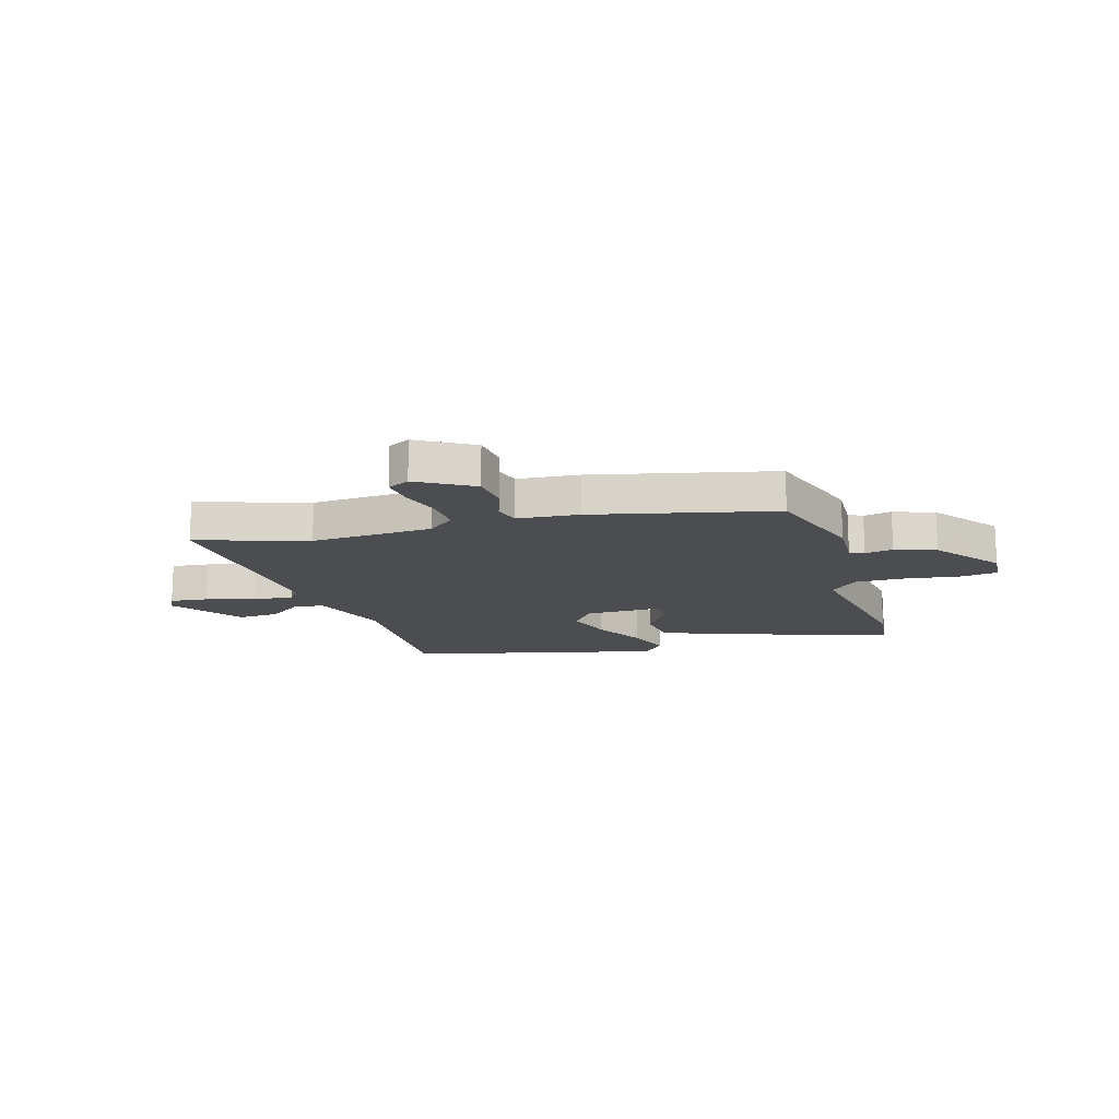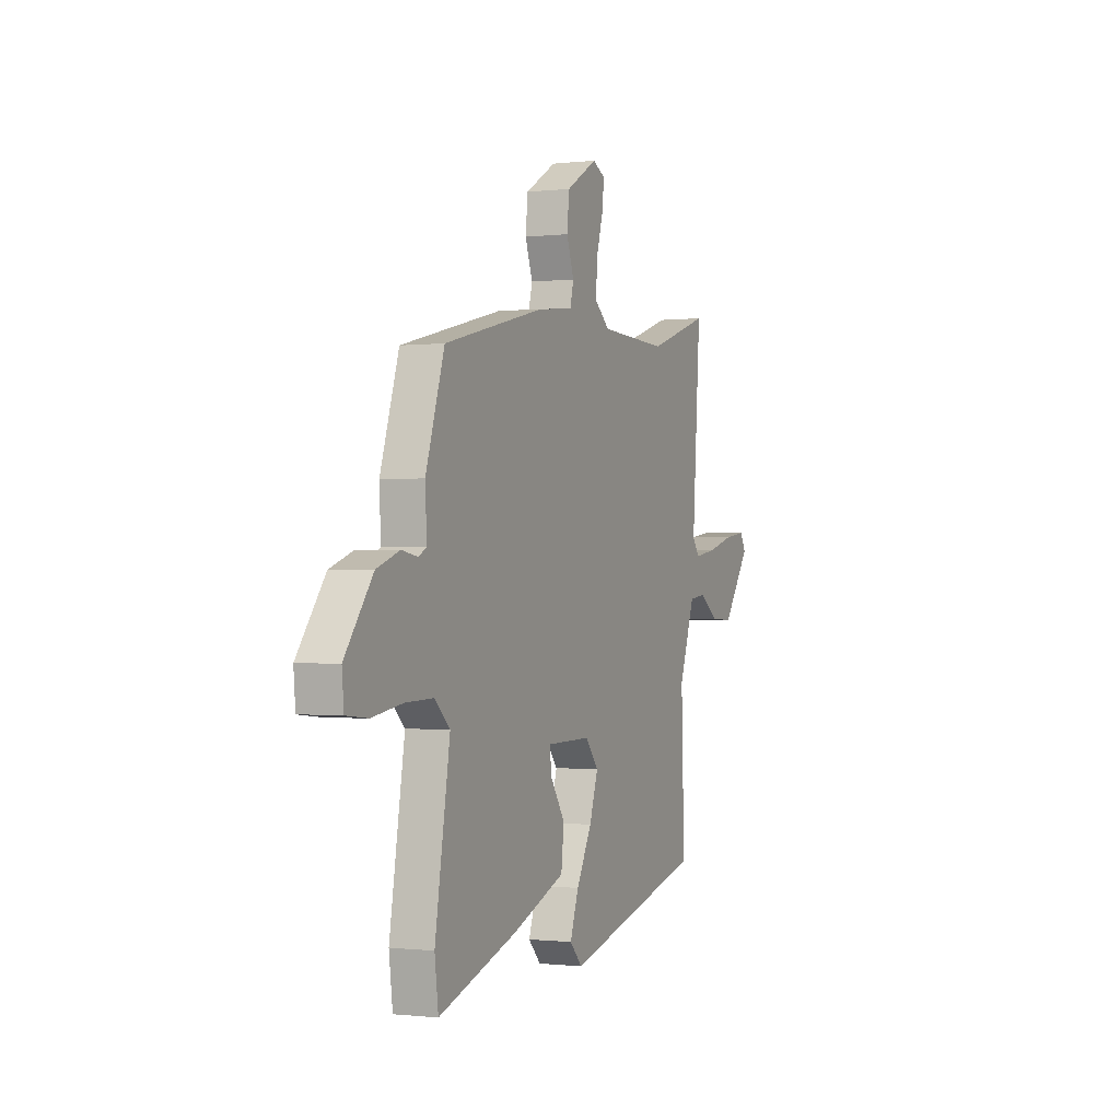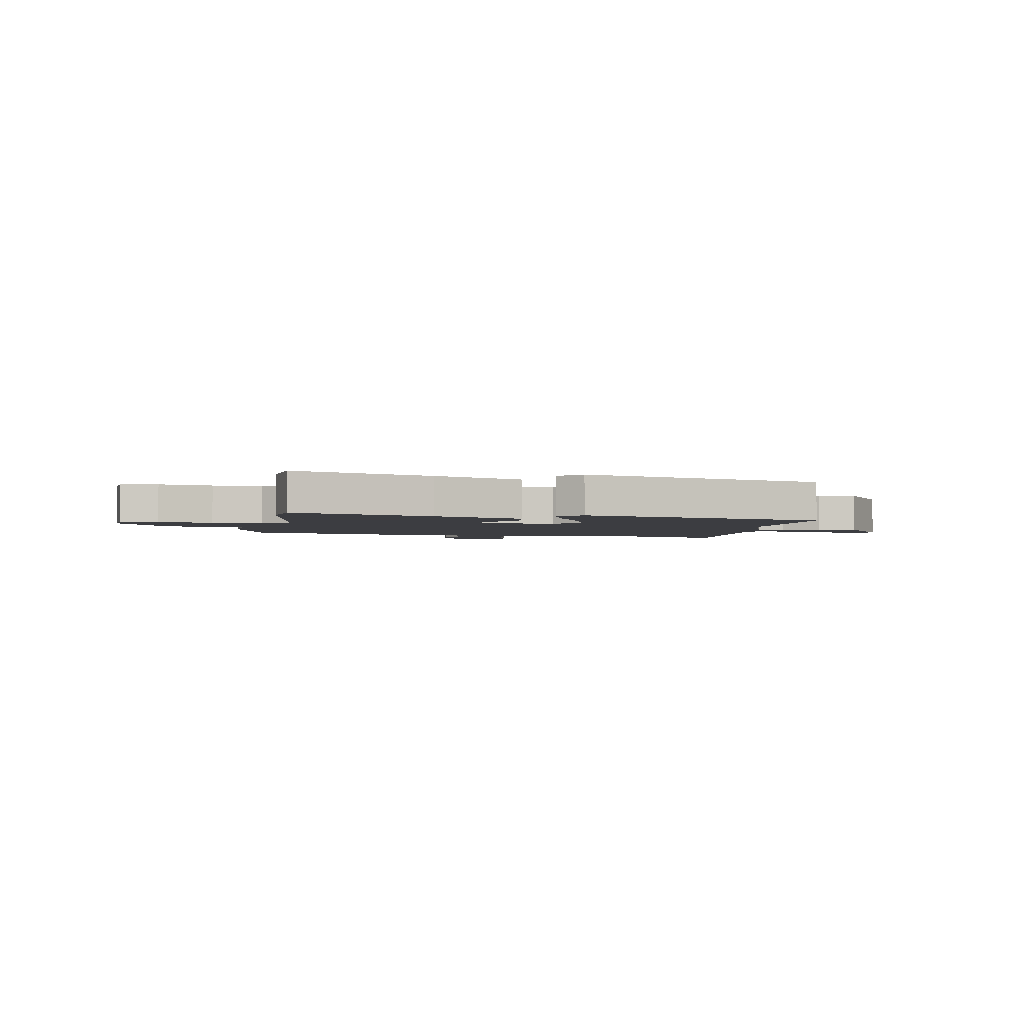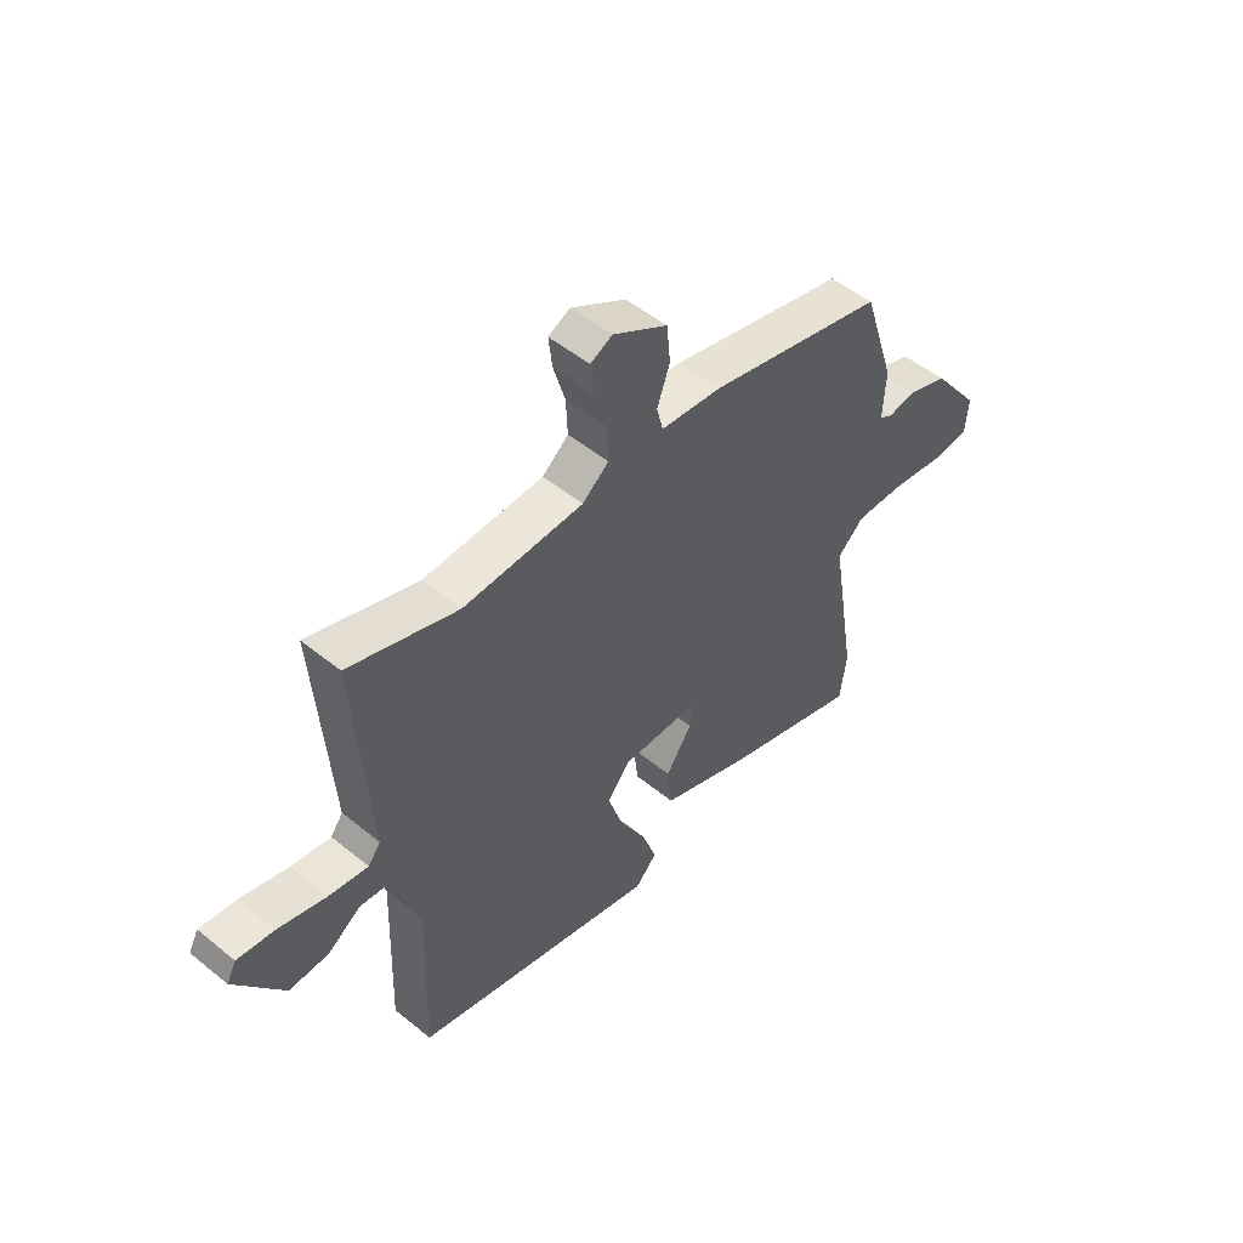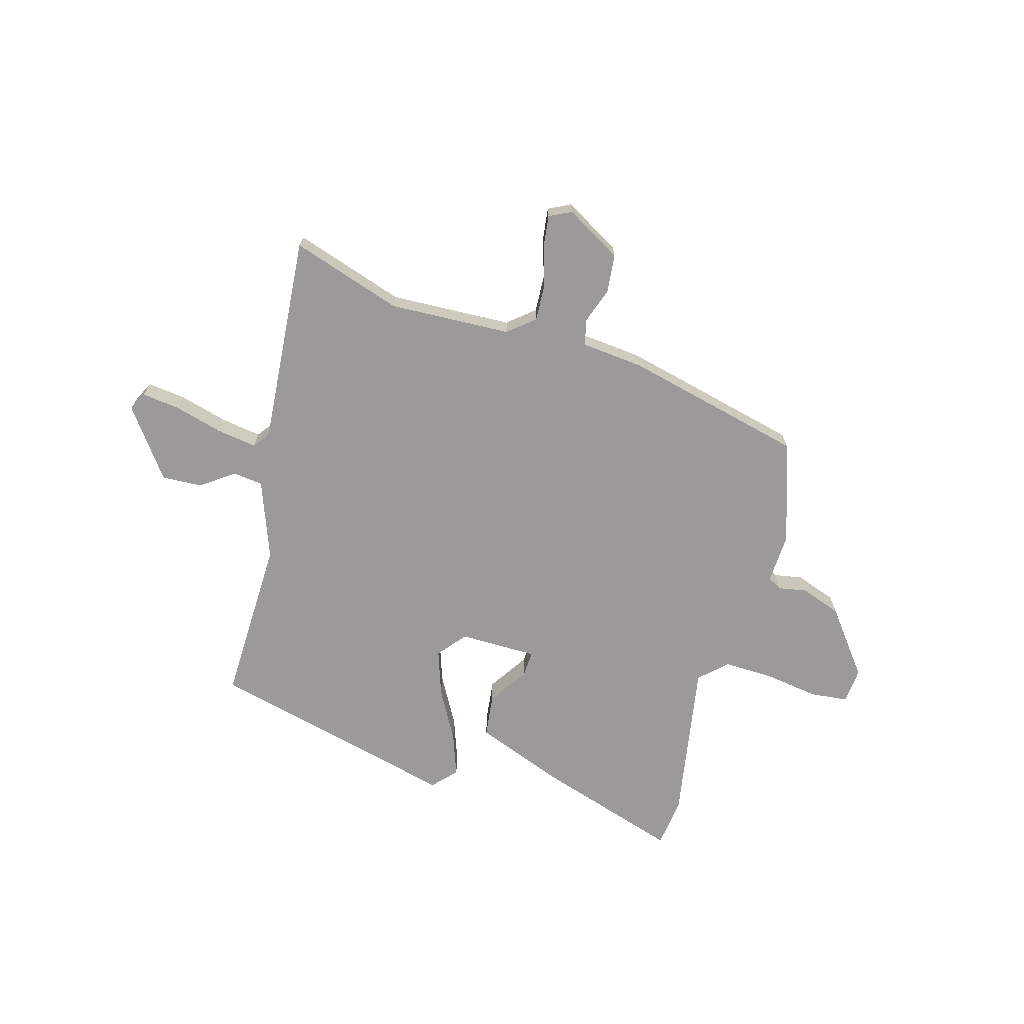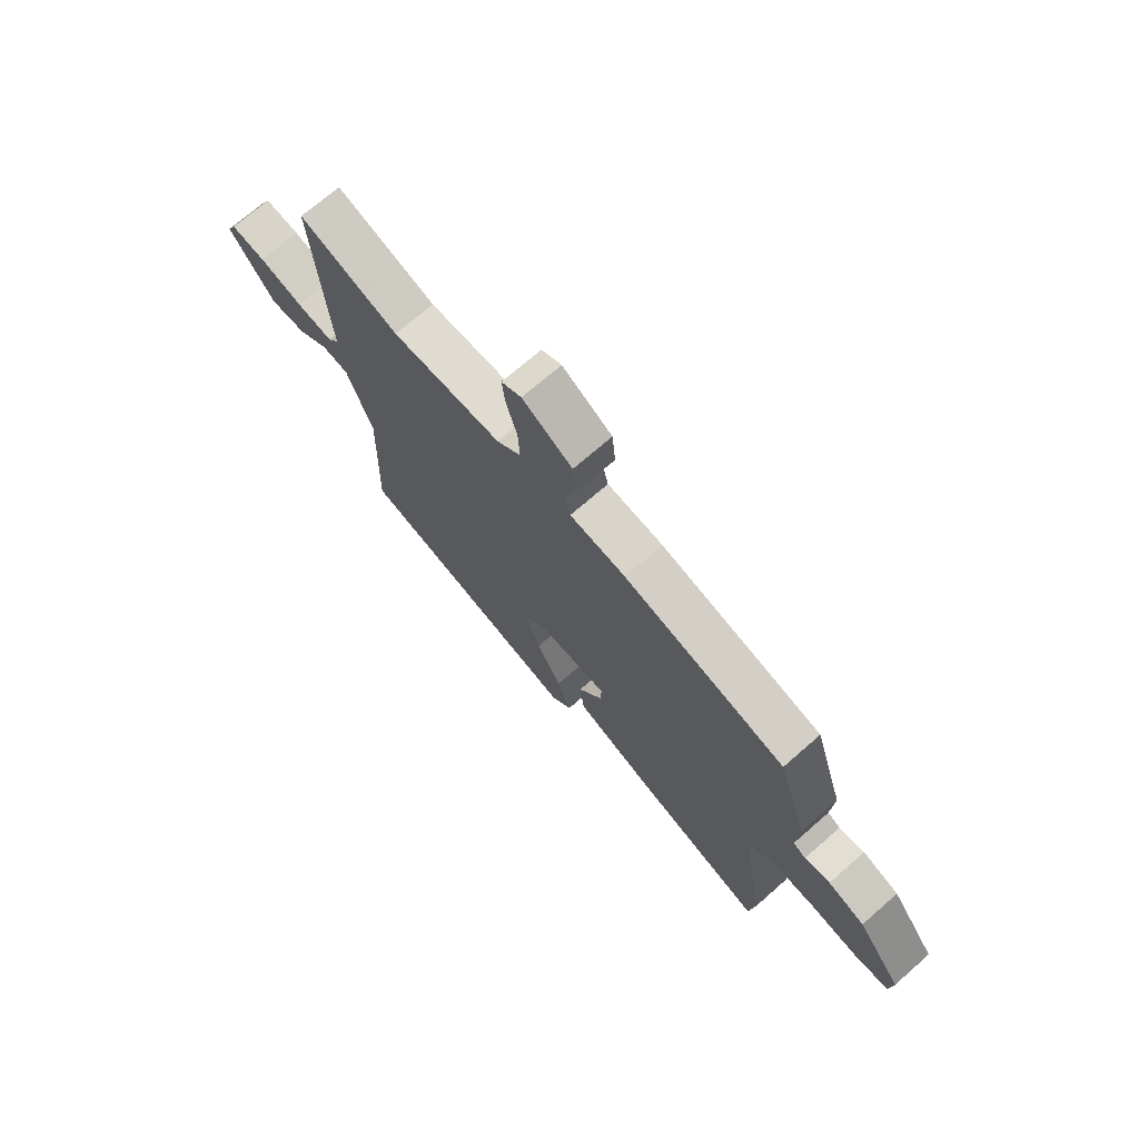
<metadata>
{"format":"obj","ext":"obj","renderer":"f3d","projection":"perspective","resolution":1024,"background":"white","views":[{"elev":-15.6,"azim":17.3,"up":"+Y"},{"elev":-0.7,"azim":113.1,"up":"+Z"},{"elev":-2.7,"azim":168.8,"up":"+Y"},{"elev":50.8,"azim":-48.3,"up":"+Z"},{"elev":-69.3,"azim":-15.4,"up":"+Y"},{"elev":70.9,"azim":48.8,"up":"+Z"}]}
</metadata>
<code>
v 0.506 0.07 -0.453
v 0.494 0.07 -0.546
v 0.234 0.07 -0.461
v 0.064 0.07 -0.395
v 0.055 0.07 -0.315
v 0.104 0.07 -0.242
v 0.107 0.07 -0.194
v -0.037 0.07 -0.192
v -0.08 0.07 -0.244
v -0.052 0.07 -0.329
v -0.001 0.07 -0.423
v 0.027 0.07 -0.503
v -0.014 0.07 -0.546
v -0.476 0.07 -0.428
v -0.466 0.07 -0.121
v -0.518 0.07 0.024
v -0.573 0.07 0.031
v -0.635 0.07 -0.012
v -0.709 0.07 -0.015
v -0.8 0.07 0.111
v -0.782 0.07 0.145
v -0.712 0.07 0.136
v -0.623 0.07 0.111
v -0.549 0.07 0.099
v -0.526 0.07 0.13
v -0.554 0.07 0.518
v -0.351 0.07 0.45
v -0.126 0.07 0.458
v -0.077 0.07 0.498
v -0.08 0.07 0.566
v -0.102 0.07 0.64
v -0.109 0.07 0.699
v -0.068 0.07 0.719
v 0.034 0.07 0.659
v 0.041 0.07 0.588
v 0.017 0.07 0.521
v 0.029 0.07 0.474
v 0.143 0.07 0.462
v 0.475 0.07 0.38
v 0.536 0.07 0.191
v 0.531 0.07 0.098
v 0.557 0.07 0.084
v 0.609 0.07 0.093
v 0.684 0.07 0.066
v 0.775 0.07 -0.054
v 0.769 0.07 -0.12
v 0.699 0.07 -0.127
v 0.599 0.07 -0.111
v 0.507 0.07 -0.108
v 0.457 0.07 -0.154
v 0.506 0 -0.453
v 0.494 0 -0.546
v 0.234 0 -0.461
v 0.064 0 -0.395
v 0.055 0 -0.315
v 0.104 0 -0.242
v 0.107 0 -0.194
v -0.037 0 -0.192
v -0.08 0 -0.244
v -0.052 0 -0.329
v -0.001 0 -0.423
v 0.027 0 -0.503
v -0.014 0 -0.546
v -0.476 0 -0.428
v -0.466 0 -0.121
v -0.518 0 0.024
v -0.573 0 0.031
v -0.635 0 -0.012
v -0.709 0 -0.015
v -0.8 0 0.111
v -0.782 0 0.145
v -0.712 0 0.136
v -0.623 0 0.111
v -0.549 0 0.099
v -0.526 0 0.13
v -0.554 0 0.518
v -0.351 0 0.45
v -0.126 0 0.458
v -0.077 0 0.498
v -0.08 0 0.566
v -0.102 0 0.64
v -0.109 0 0.699
v -0.068 0 0.719
v 0.034 0 0.659
v 0.041 0 0.588
v 0.017 0 0.521
v 0.029 0 0.474
v 0.143 0 0.462
v 0.475 0 0.38
v 0.536 0 0.191
v 0.531 0 0.098
v 0.557 0 0.084
v 0.609 0 0.093
v 0.684 0 0.066
v 0.775 0 -0.054
v 0.769 0 -0.12
v 0.699 0 -0.127
v 0.599 0 -0.111
v 0.507 0 -0.108
v 0.457 0 -0.154
f 45 46 47 48
f 45 48 49
f 42 43 44 45
f 41 42 45 49
f 40 41 49 50
f 37 38 39 40
f 33 34 35 36
f 33 36 37
f 30 31 32 33
f 29 30 33 37
f 28 29 37 40
f 25 26 27
f 25 27 28 40
f 20 21 22 23
f 20 23 24
f 17 18 19 20
f 16 17 20 24
f 12 13 14 15
f 10 11 12 15
f 9 10 15 16
f 8 9 16 24
f 3 4 5 6
f 3 6 7
f 50 1 2 3
f 50 3 7
f 24 25 40 50
f 7 8 24 50
f 98 97 96 95
f 99 98 95
f 95 94 93 92
f 99 95 92 91
f 100 99 91 90
f 90 89 88 87
f 86 85 84 83
f 87 86 83
f 83 82 81 80
f 87 83 80 79
f 90 87 79 78
f 77 76 75
f 90 78 77 75
f 73 72 71 70
f 74 73 70
f 70 69 68 67
f 74 70 67 66
f 65 64 63 62
f 65 62 61 60
f 66 65 60 59
f 74 66 59 58
f 56 55 54 53
f 57 56 53
f 53 52 51 100
f 57 53 100
f 100 90 75 74
f 100 74 58 57
f 1 51 52 2
f 2 52 53 3
f 3 53 54 4
f 4 54 55 5
f 5 55 56 6
f 6 56 57 7
f 7 57 58 8
f 8 58 59 9
f 9 59 60 10
f 10 60 61 11
f 11 61 62 12
f 12 62 63 13
f 13 63 64 14
f 14 64 65 15
f 15 65 66 16
f 16 66 67 17
f 17 67 68 18
f 18 68 69 19
f 19 69 70 20
f 20 70 71 21
f 21 71 72 22
f 22 72 73 23
f 23 73 74 24
f 24 74 75 25
f 25 75 76 26
f 26 76 77 27
f 27 77 78 28
f 28 78 79 29
f 29 79 80 30
f 30 80 81 31
f 31 81 82 32
f 32 82 83 33
f 33 83 84 34
f 34 84 85 35
f 35 85 86 36
f 36 86 87 37
f 37 87 88 38
f 38 88 89 39
f 39 89 90 40
f 40 90 91 41
f 41 91 92 42
f 42 92 93 43
f 43 93 94 44
f 44 94 95 45
f 45 95 96 46
f 46 96 97 47
f 47 97 98 48
f 48 98 99 49
f 49 99 100 50
f 50 100 51 1

</code>
